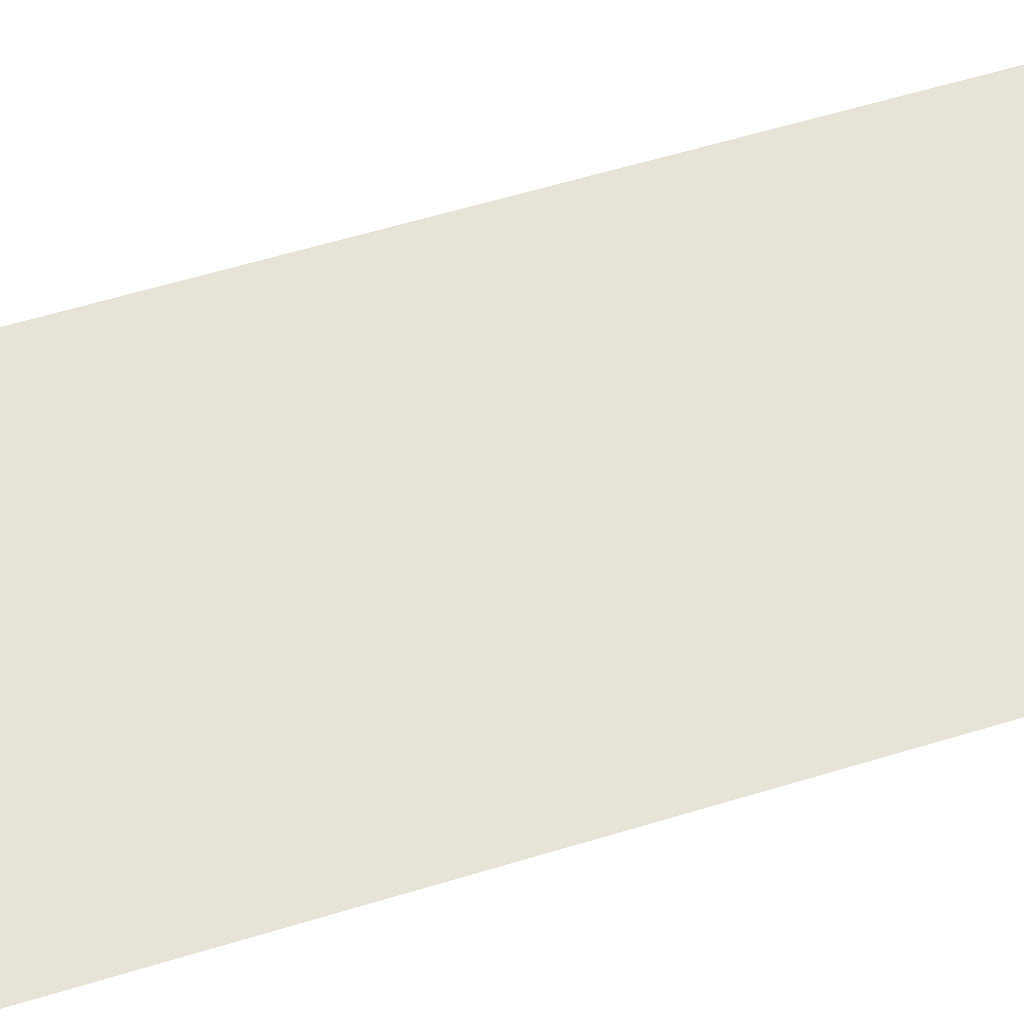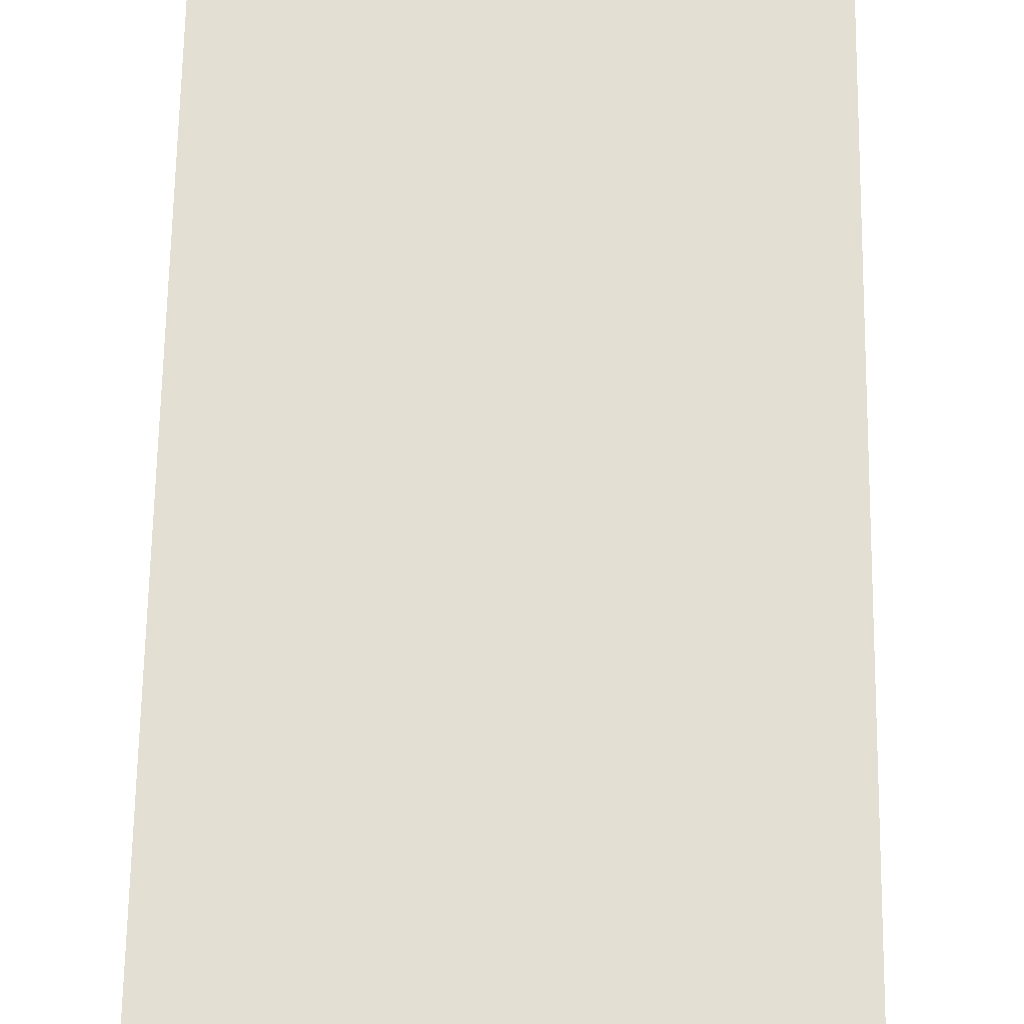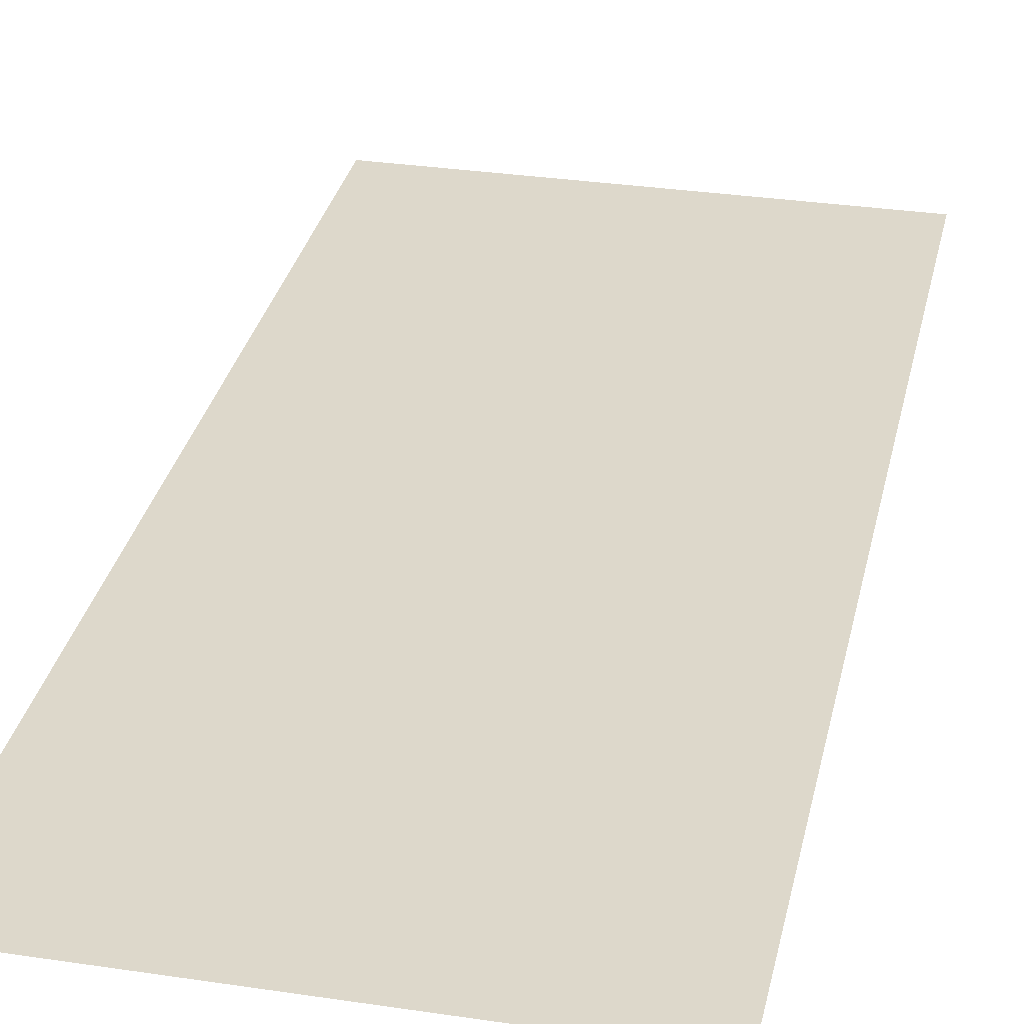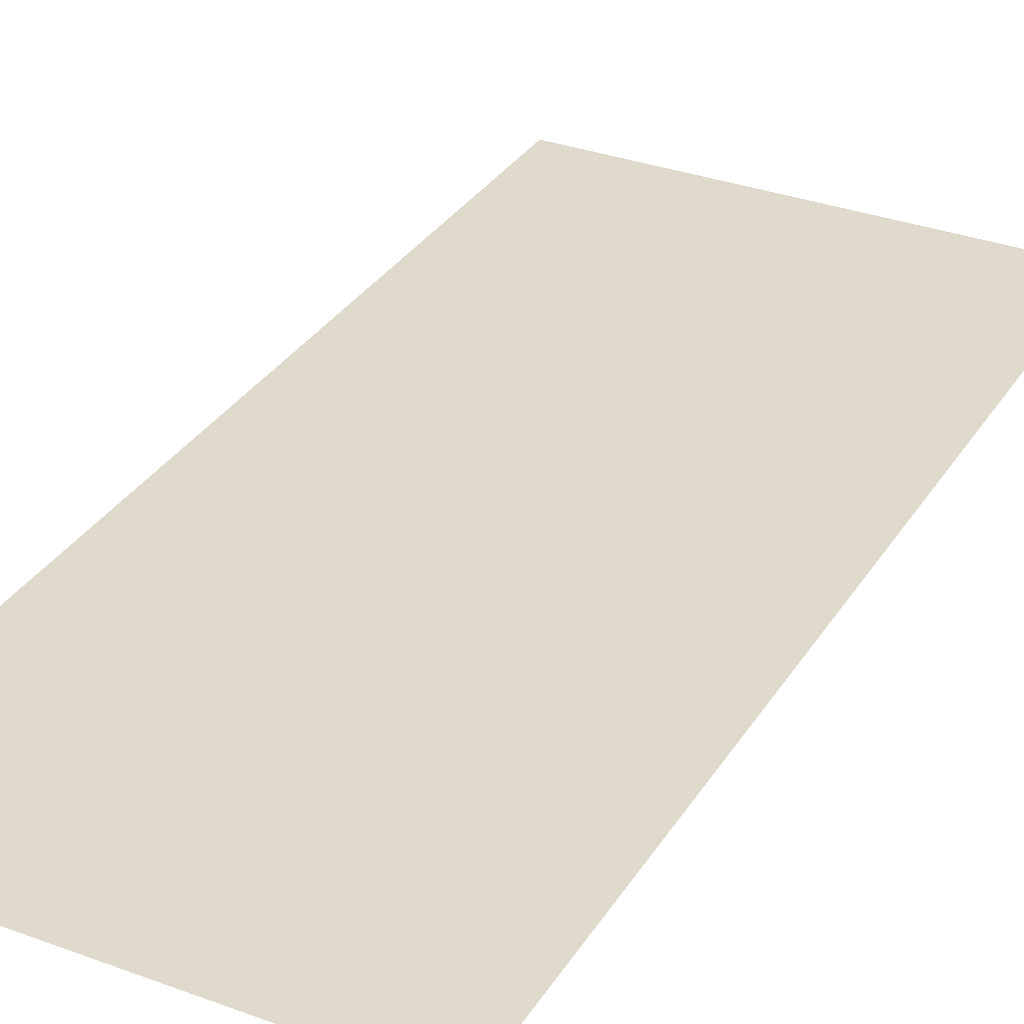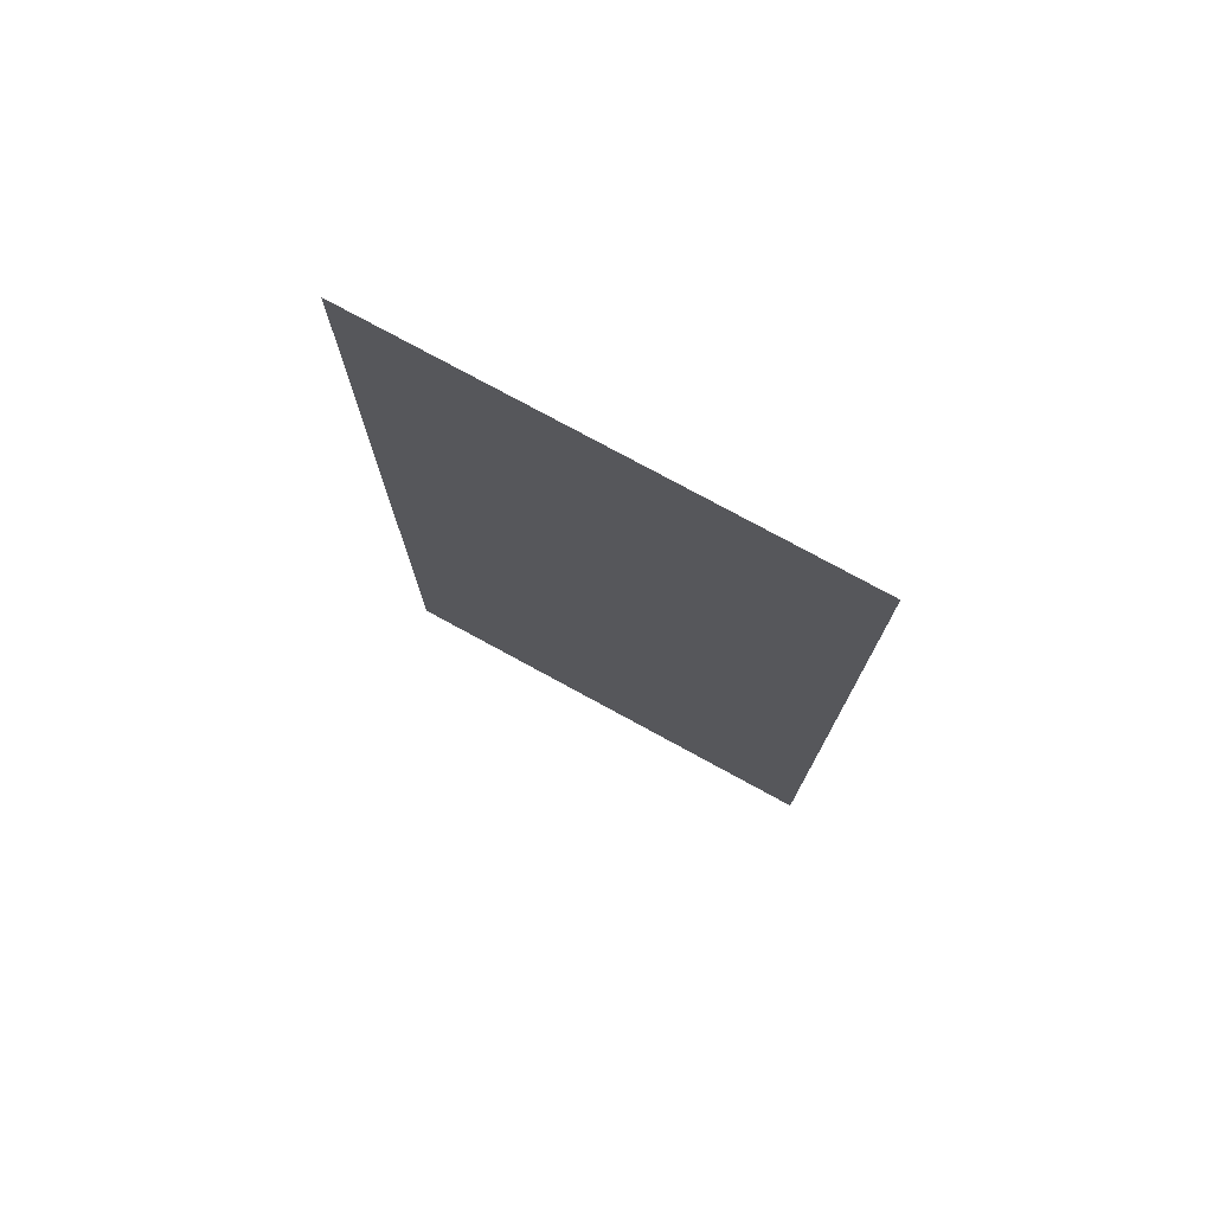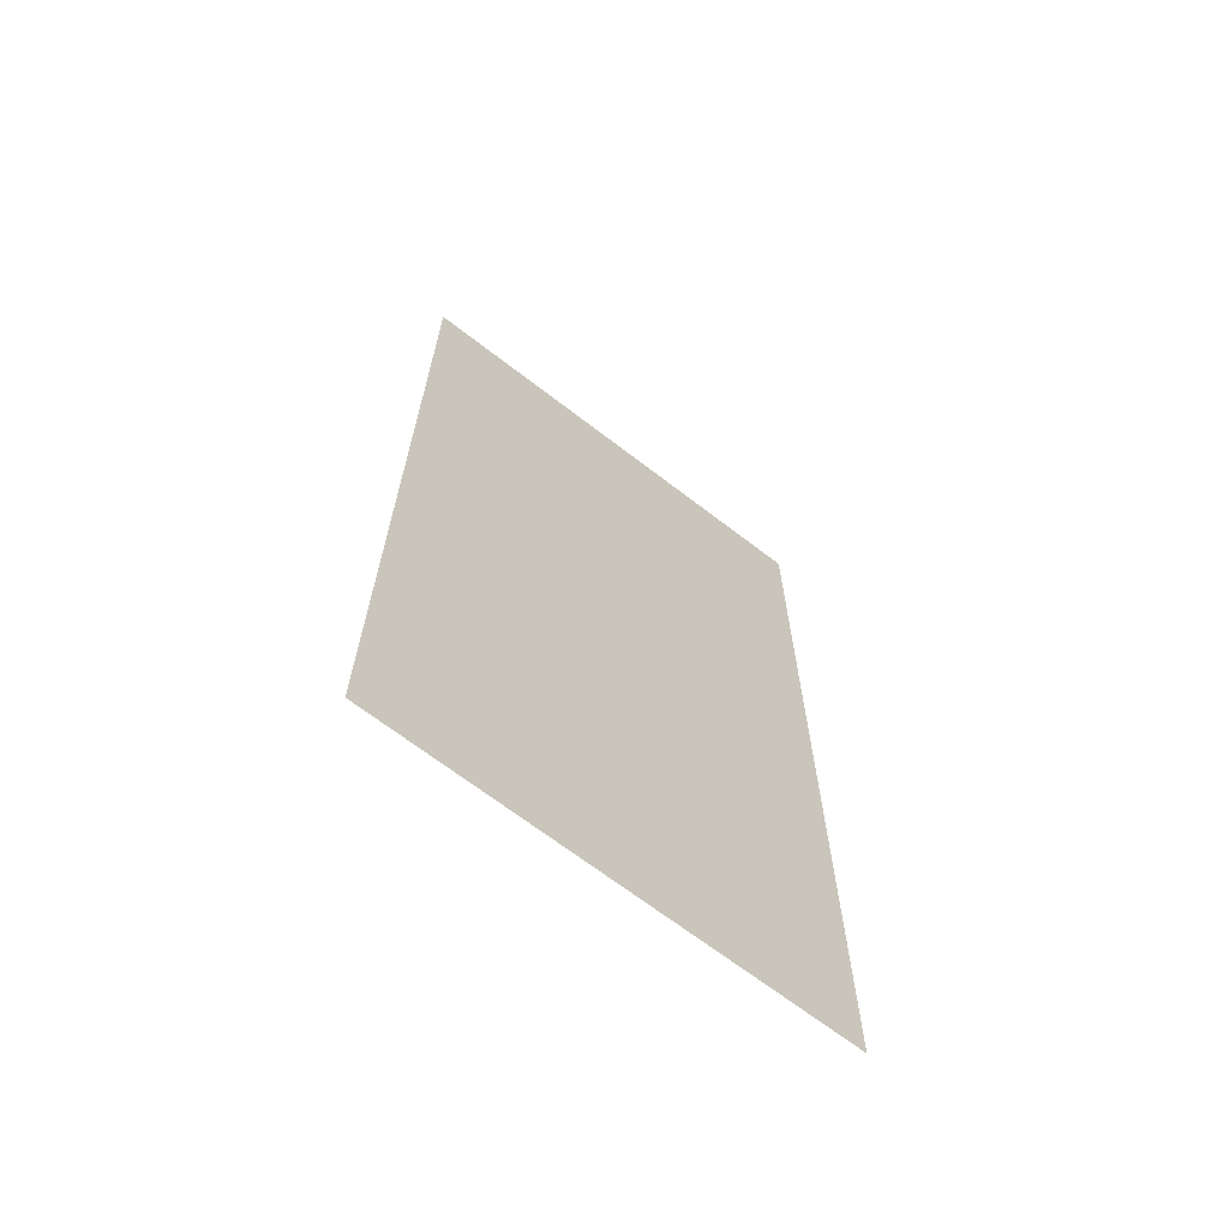
<metadata>
{"format":"obj","ext":"obj","renderer":"f3d","projection":"perspective","resolution":1024,"background":"white","views":[{"elev":62.7,"azim":73.1,"up":"+Z"},{"elev":66.7,"azim":-179.1,"up":"+Z"},{"elev":31.2,"azim":12.1,"up":"+Z"},{"elev":32.4,"azim":-152.7,"up":"+Z"},{"elev":76.9,"azim":28.6,"up":"+Y"},{"elev":-67.8,"azim":142.3,"up":"+Y"}]}
</metadata>
<code>
v 6349 262.4 -640
v 5280 262.4 -640
v 5280 2554 -640
v 6349 262.4 -640
v 5280 2554 -640
v 6349 2554 -640
f 1 2 3
f 4 5 6

</code>
